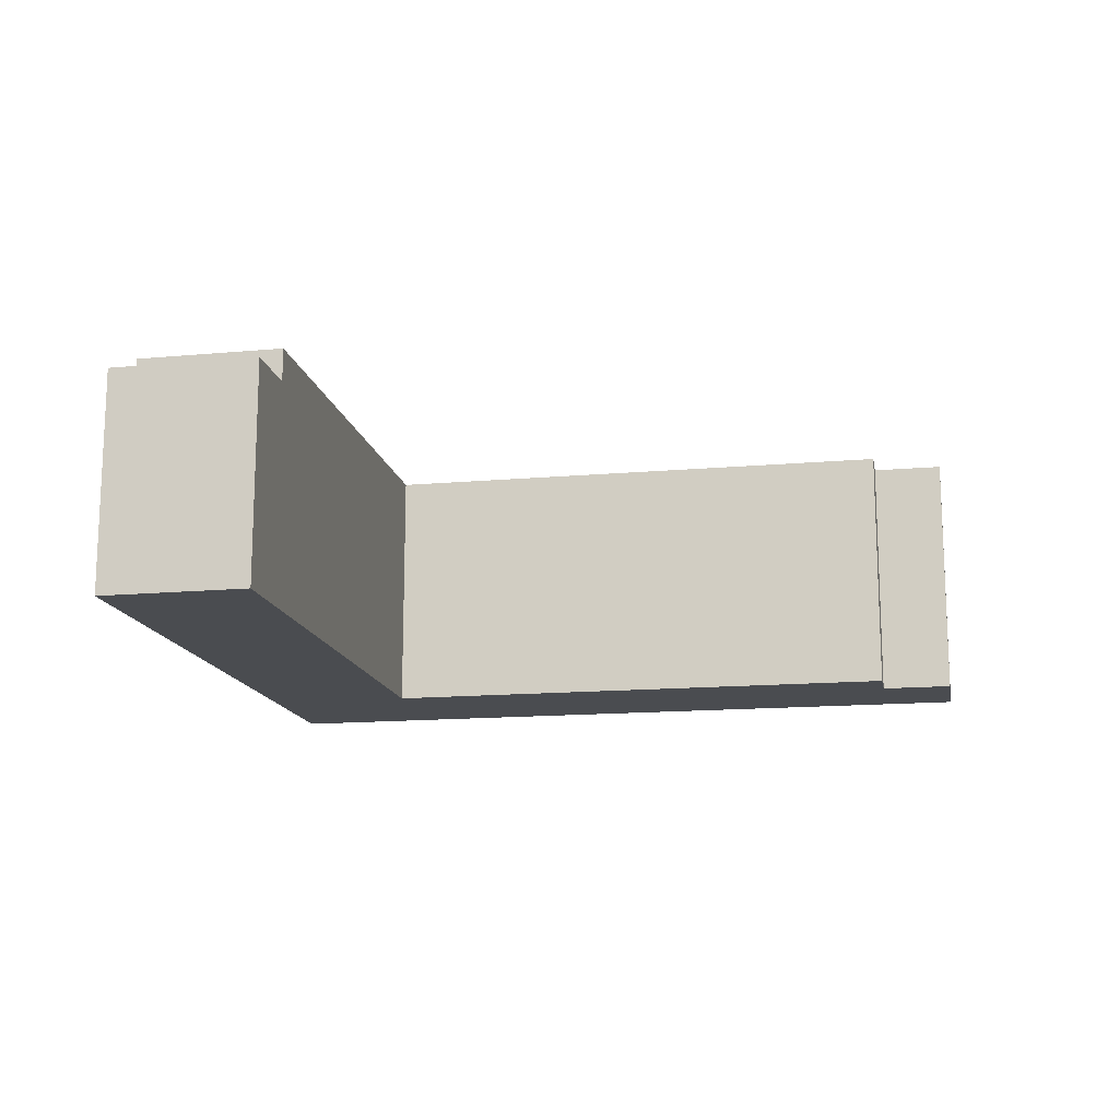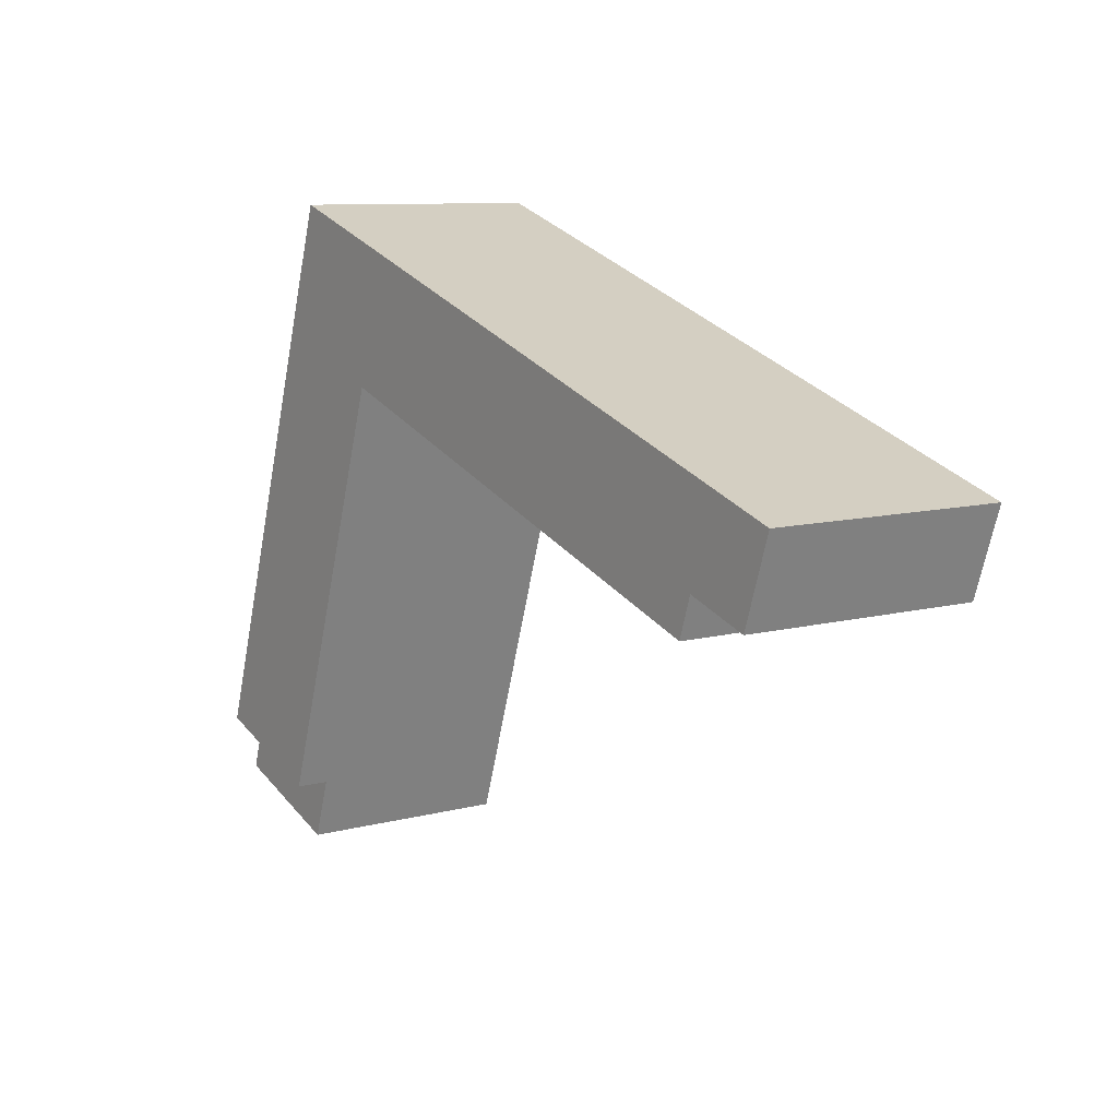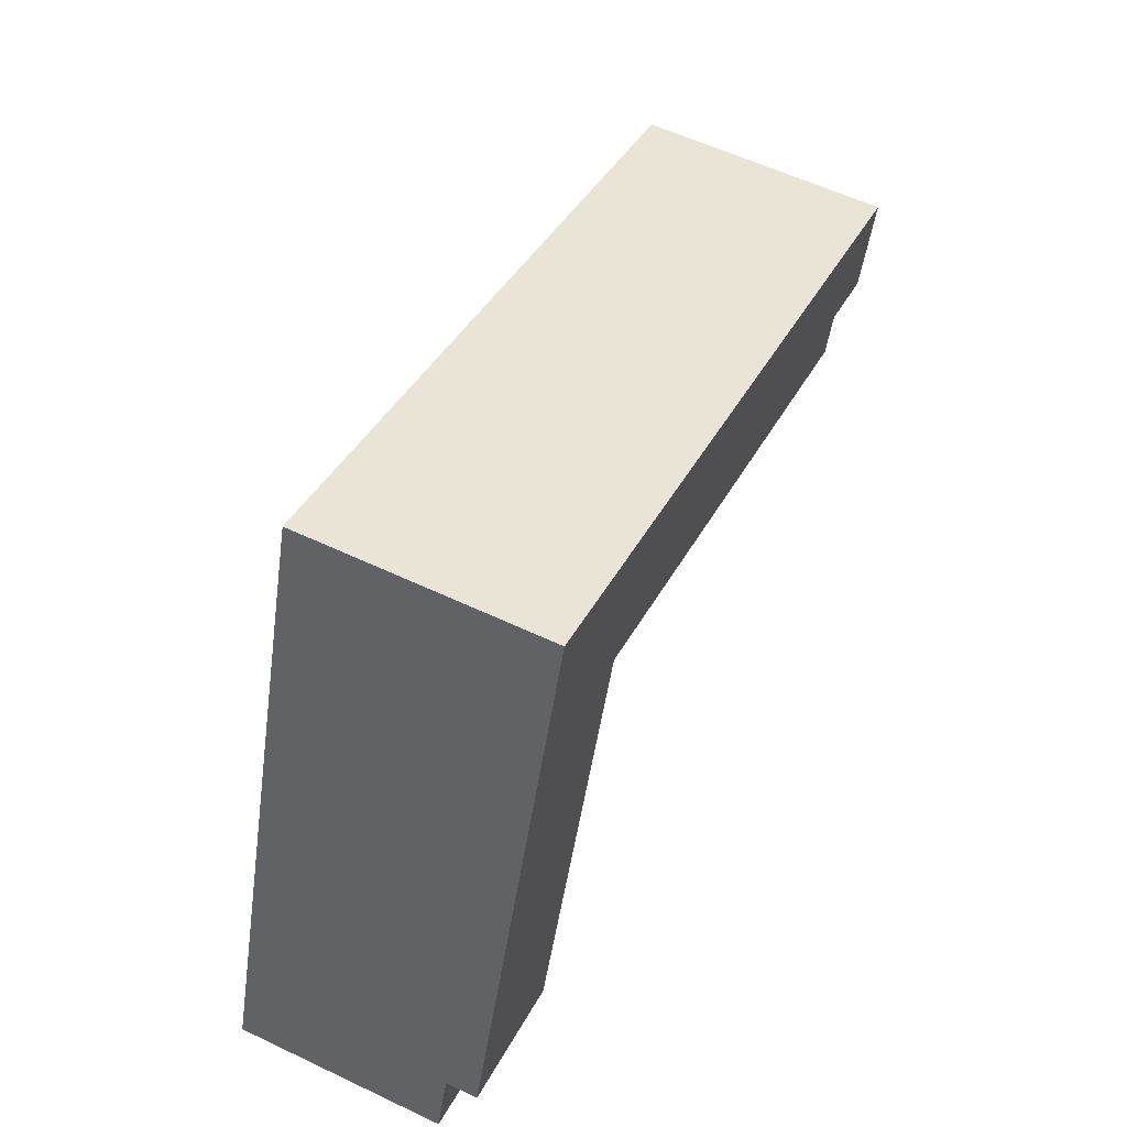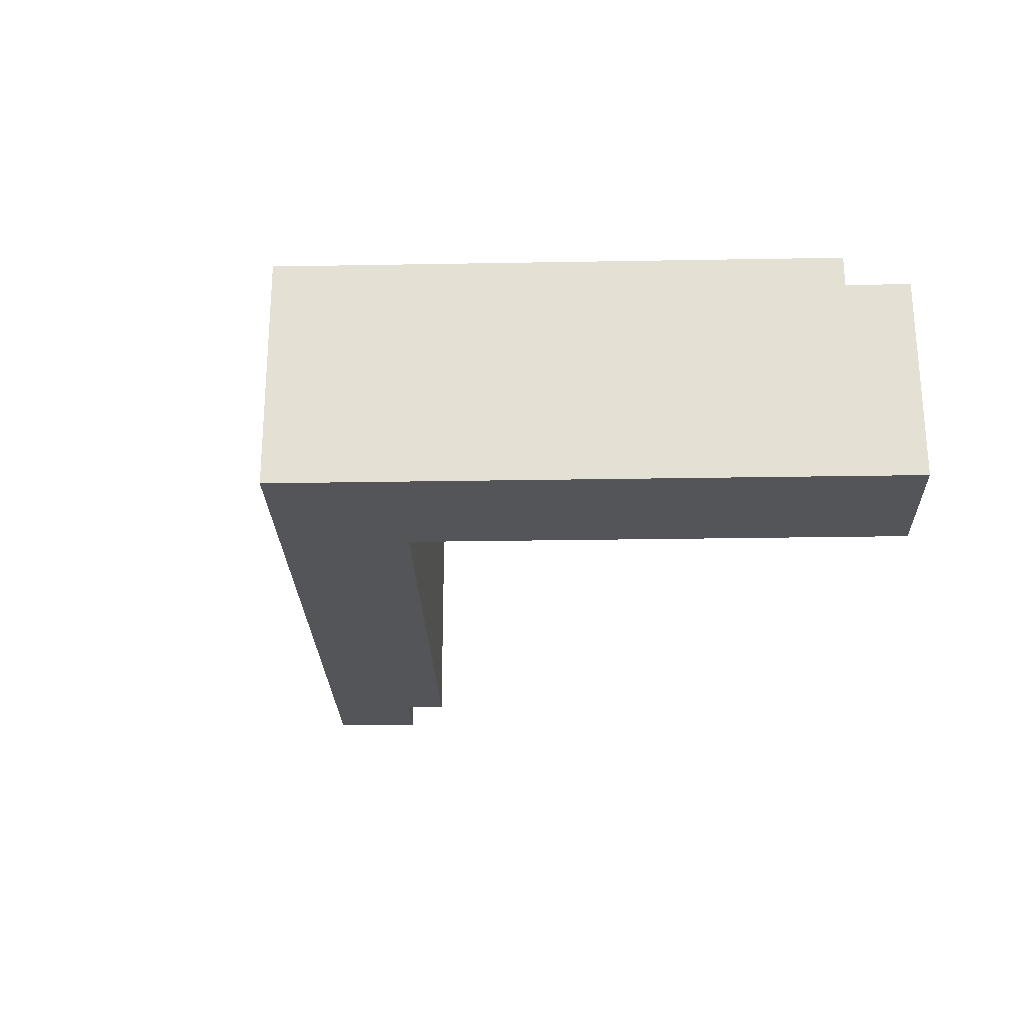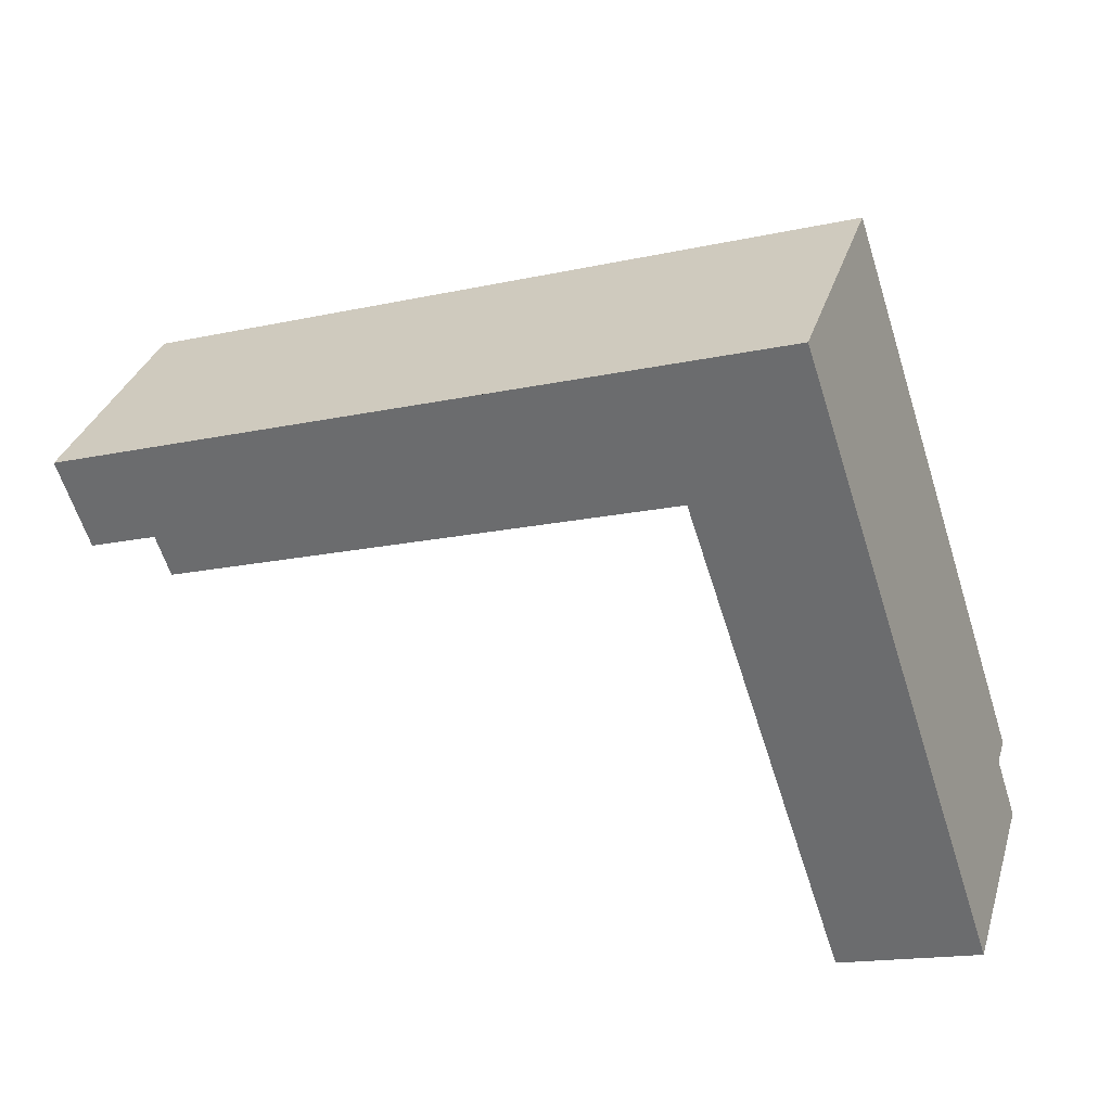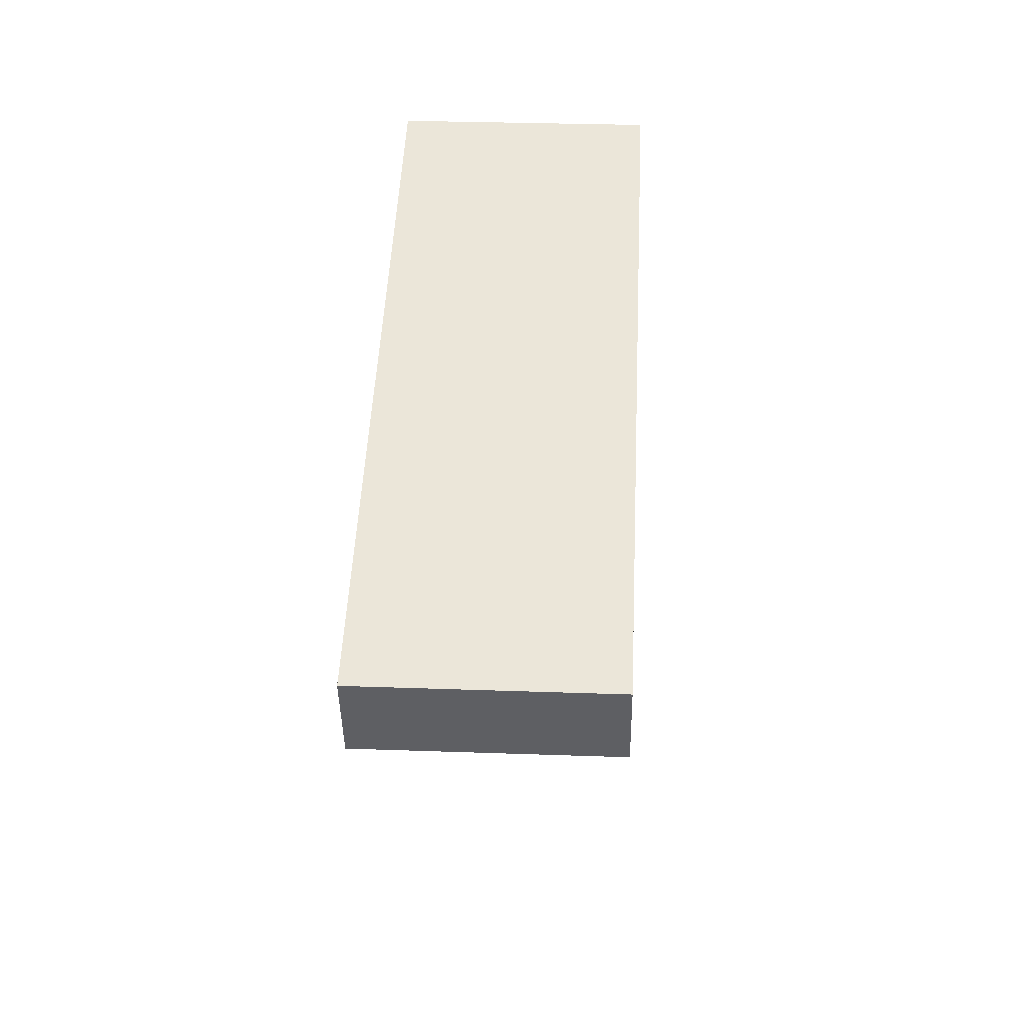
<metadata>
{"format":"obj","ext":"obj","renderer":"f3d","projection":"perspective","resolution":1024,"background":"white","views":[{"elev":-14.7,"azim":172.3,"up":"+Y"},{"elev":9.4,"azim":-125.0,"up":"+Z"},{"elev":58.3,"azim":116.1,"up":"+Z"},{"elev":-24.7,"azim":73.3,"up":"+Y"},{"elev":33.3,"azim":16.5,"up":"+Z"},{"elev":30.7,"azim":-87.1,"up":"+Z"}]}
</metadata>
<code>
v  51.19 22.27 17.04
v  63.61 -1.296e-15 21.17
v  63.61 22.27 21.17
v  6.057 22.27 2.015
v  0.0004746 22.27 -0.0007036
v  0 0 0
v  51.19 -1.043e-15 17.04
v  6.057 -1.234e-16 2.016
v  82.04 19.35 -34.41
v  80.18 19.35 -28.78
v  82.04 2.107e-15 -34.41
v  67.41 -5.949e-16 9.715
v  80.18 1.762e-15 -28.78
v  67.41 22.27 9.715
v  80.18 22.27 -28.78
v  54.99 22.27 5.563
v  67.79 2.022e-15 -33.02
v  54.99 -3.407e-16 5.564
v  67.79 22.27 -33.02
v  67.79 19.35 -33.02
v  69.66 2.366e-15 -38.65
v  69.66 19.35 -38.65
v  8.689 22.27 -5.855
v  9.911 5.824e-16 -9.512
v  8.688 3.585e-16 -5.855
v  9.912 22.27 -9.513
v  2.631 4.819e-16 -7.87
v  2.632 22.27 -7.871
g defaultobject
f 1 2 3
f 2 1 4
f 2 4 5
f 2 5 6
f 2 6 7
f 7 6 8
f 9 10 11
f 12 3 2
f 3 12 13
f 3 13 11
f 3 11 10
f 3 10 14
f 14 10 15
f 16 17 18
f 17 16 19
f 17 19 20
f 17 20 21
f 22 21 20
f 23 24 25
f 24 23 26
f 19 10 20
f 10 19 15
f 26 18 24
f 18 26 16
f 22 11 21
f 11 22 9
f 5 27 6
f 27 5 28
f 28 25 27
f 25 28 23
f 6 25 8
f 25 6 27
f 8 18 7
f 18 8 24
f 24 8 25
f 7 12 2
f 12 7 13
f 13 7 11
f 11 7 21
f 21 7 18
f 21 18 17
f 9 20 10
f 20 9 22
f 14 1 3
f 1 14 15
f 1 15 16
f 16 15 19
f 16 4 1
f 4 16 26
f 4 26 23
f 4 23 5
f 28 5 23

</code>
